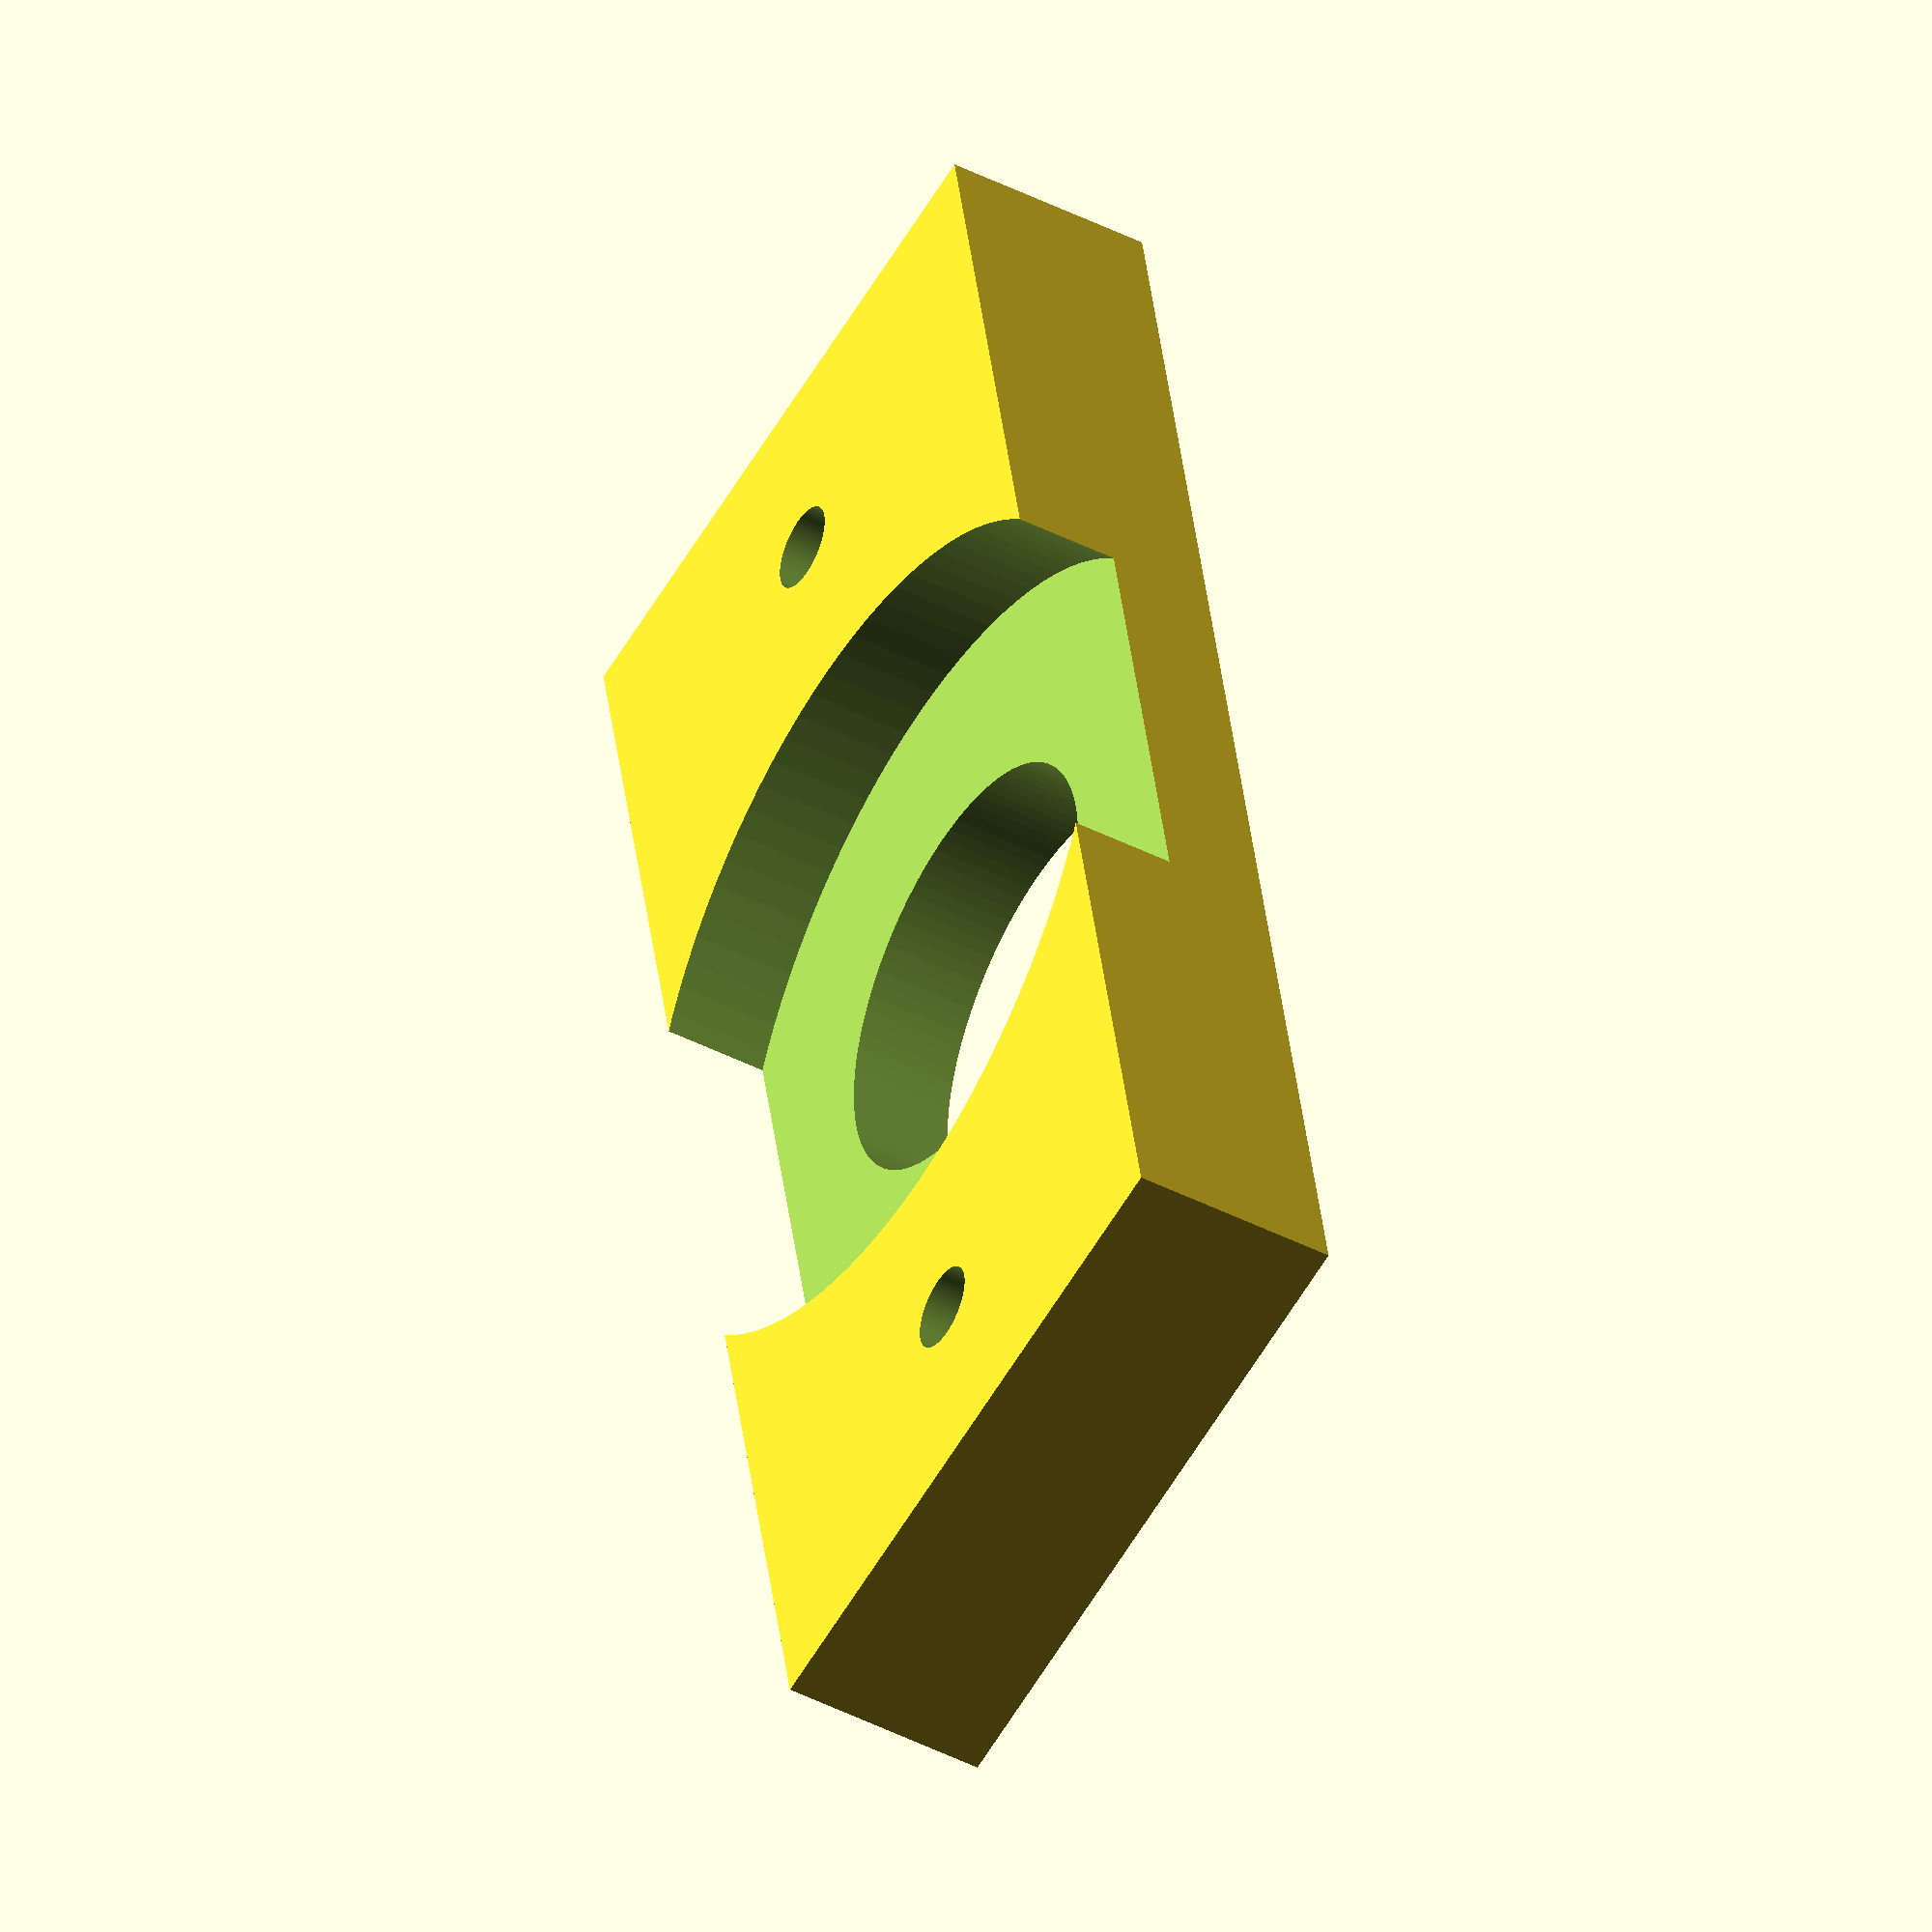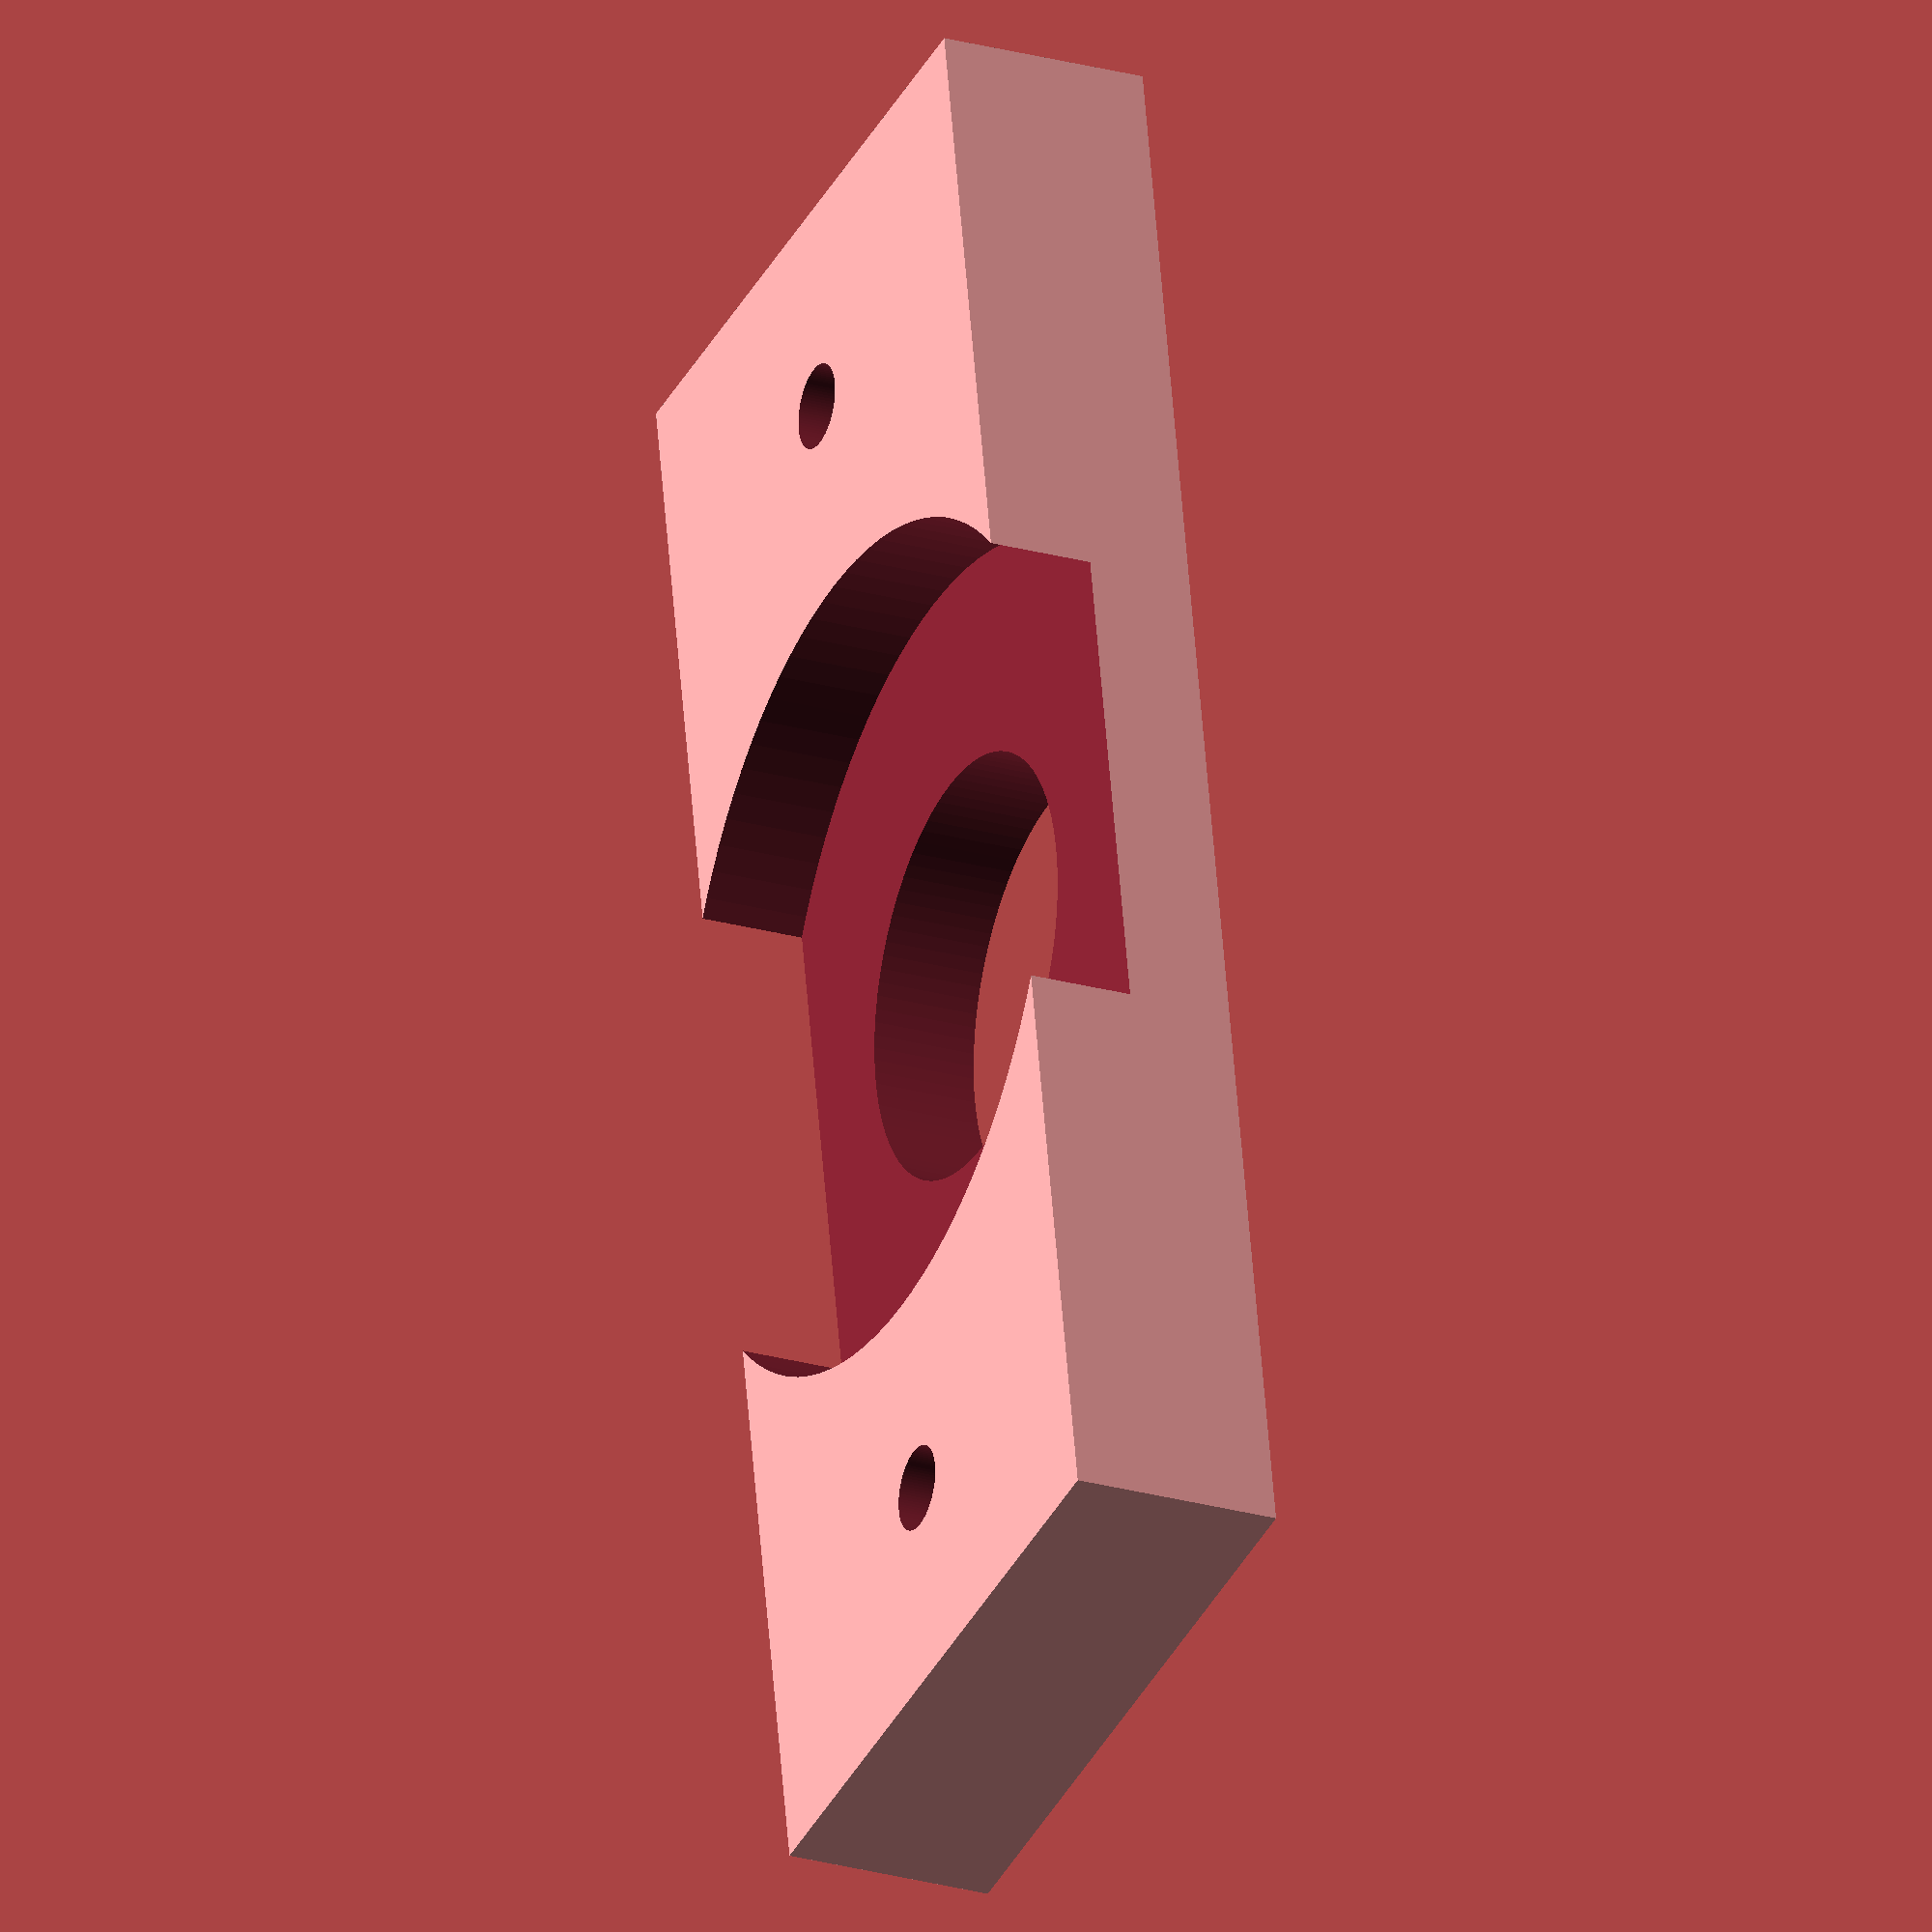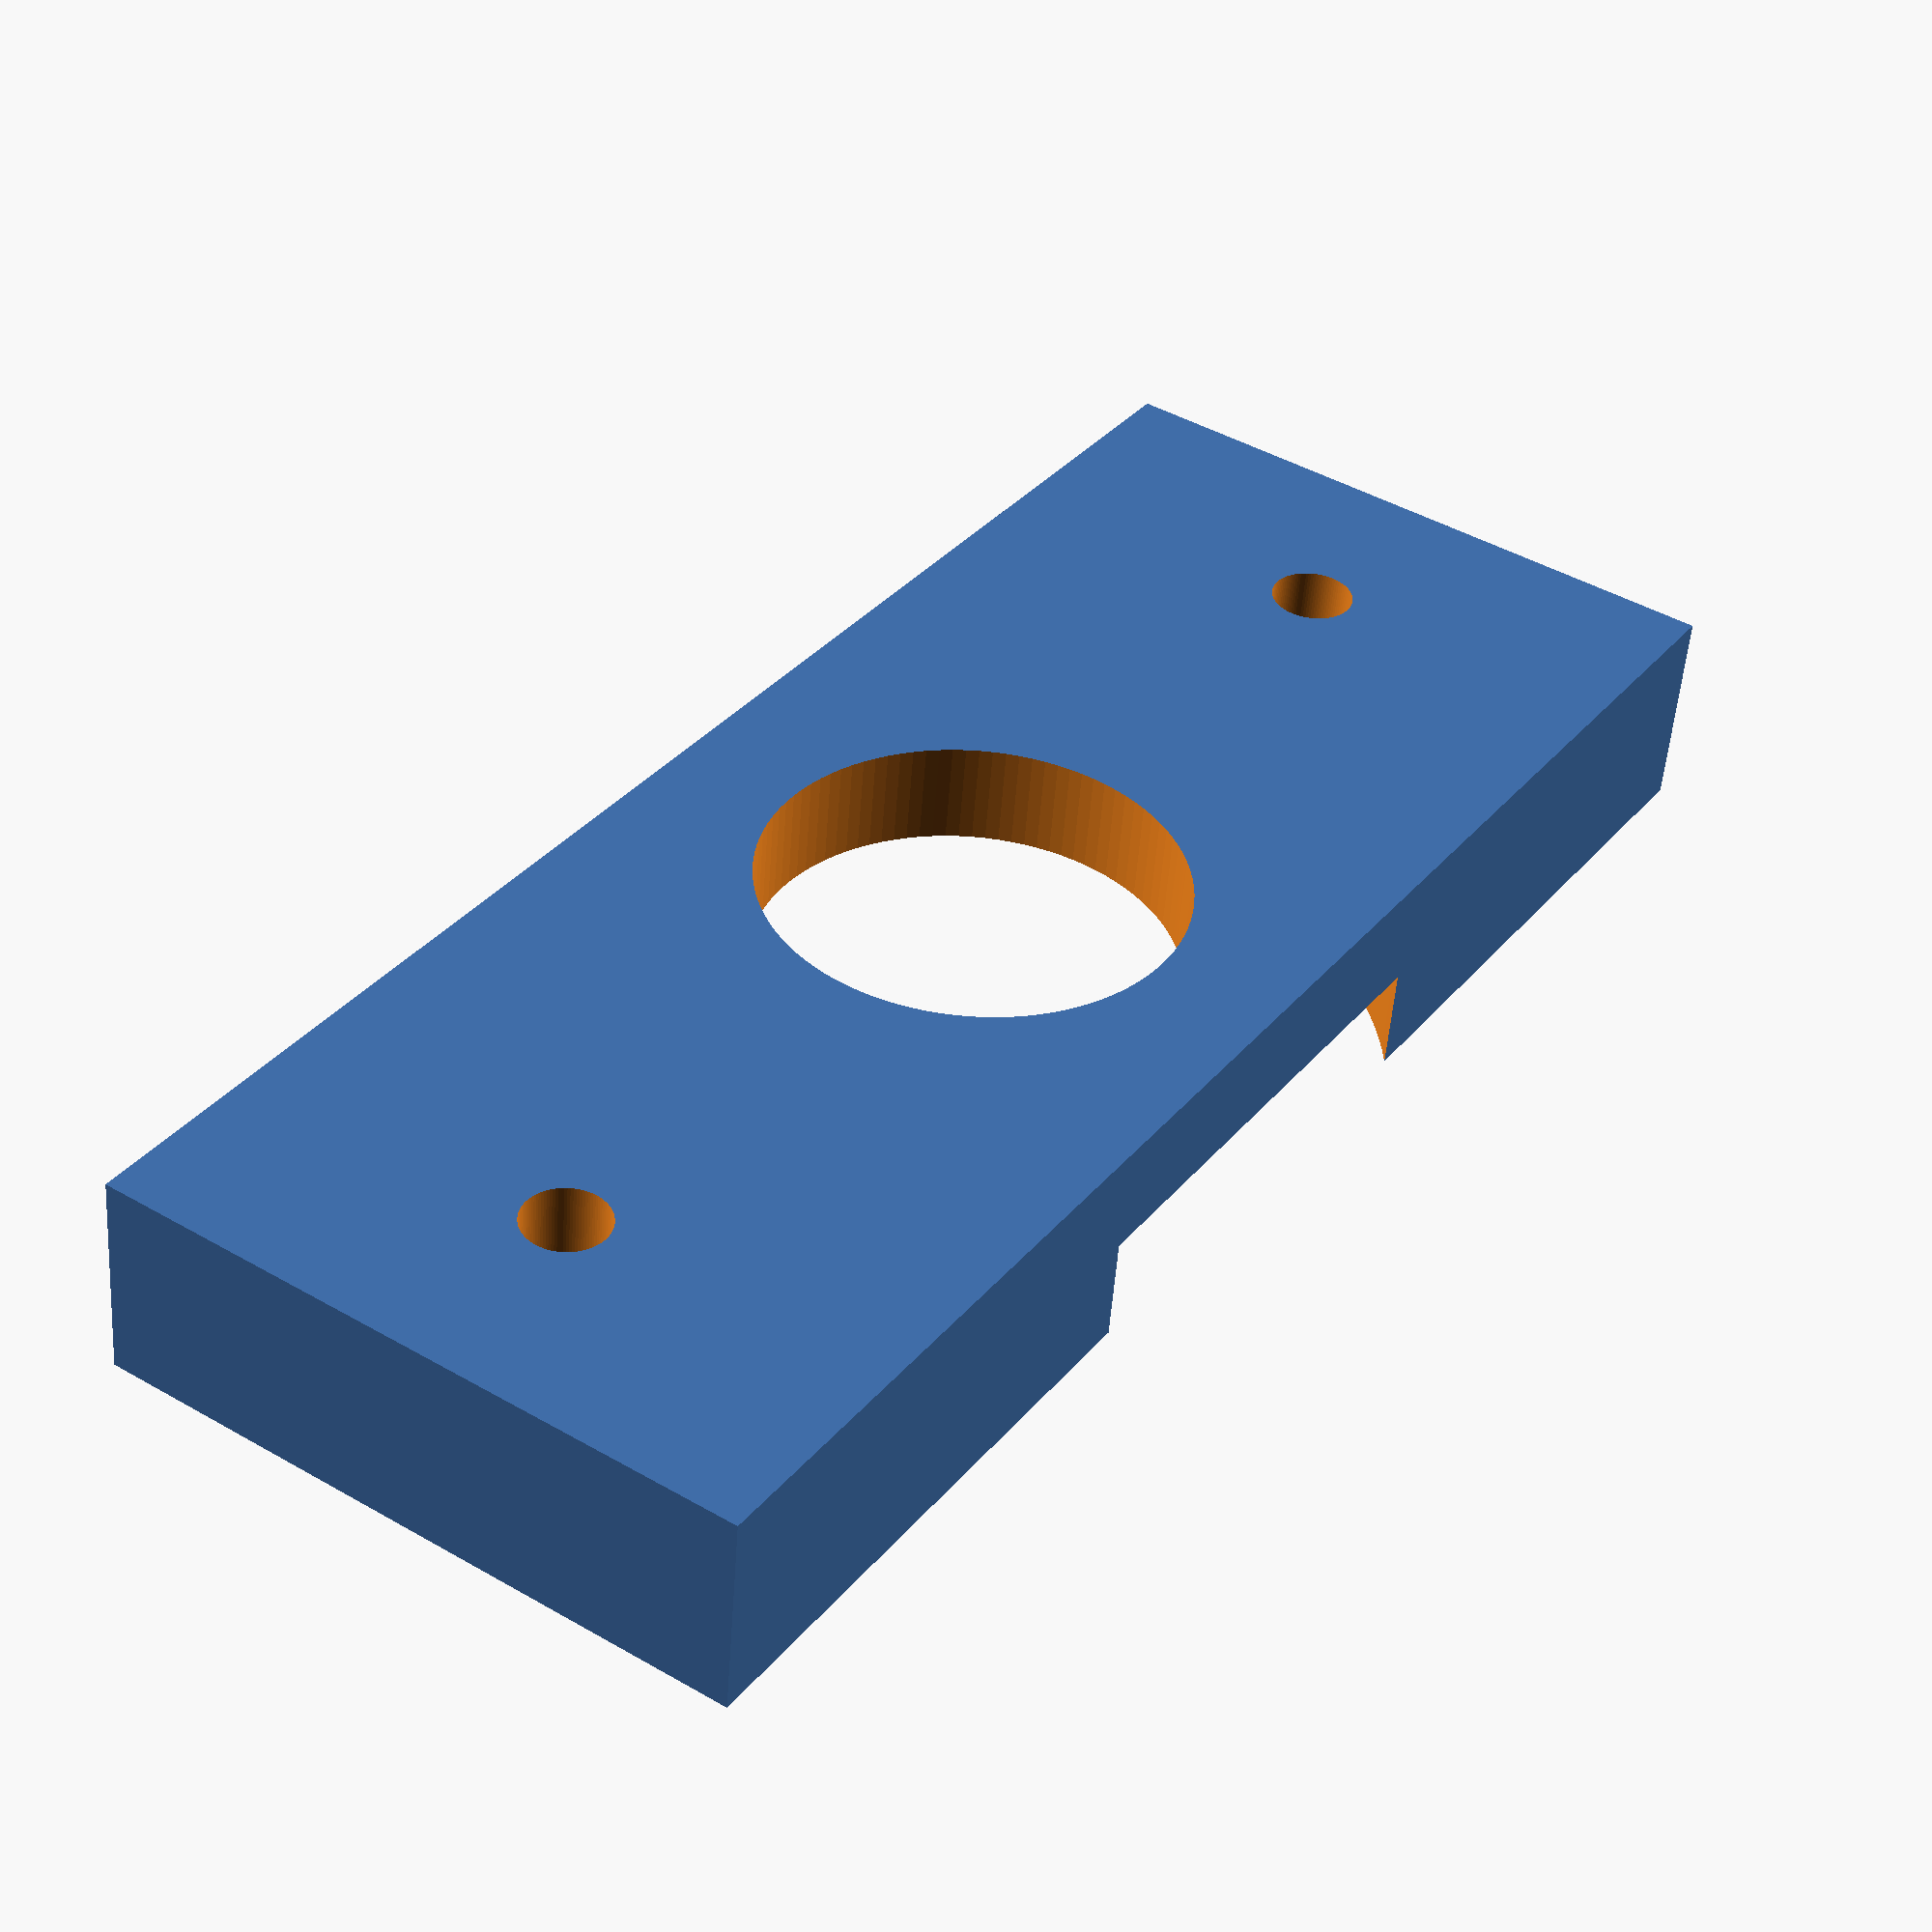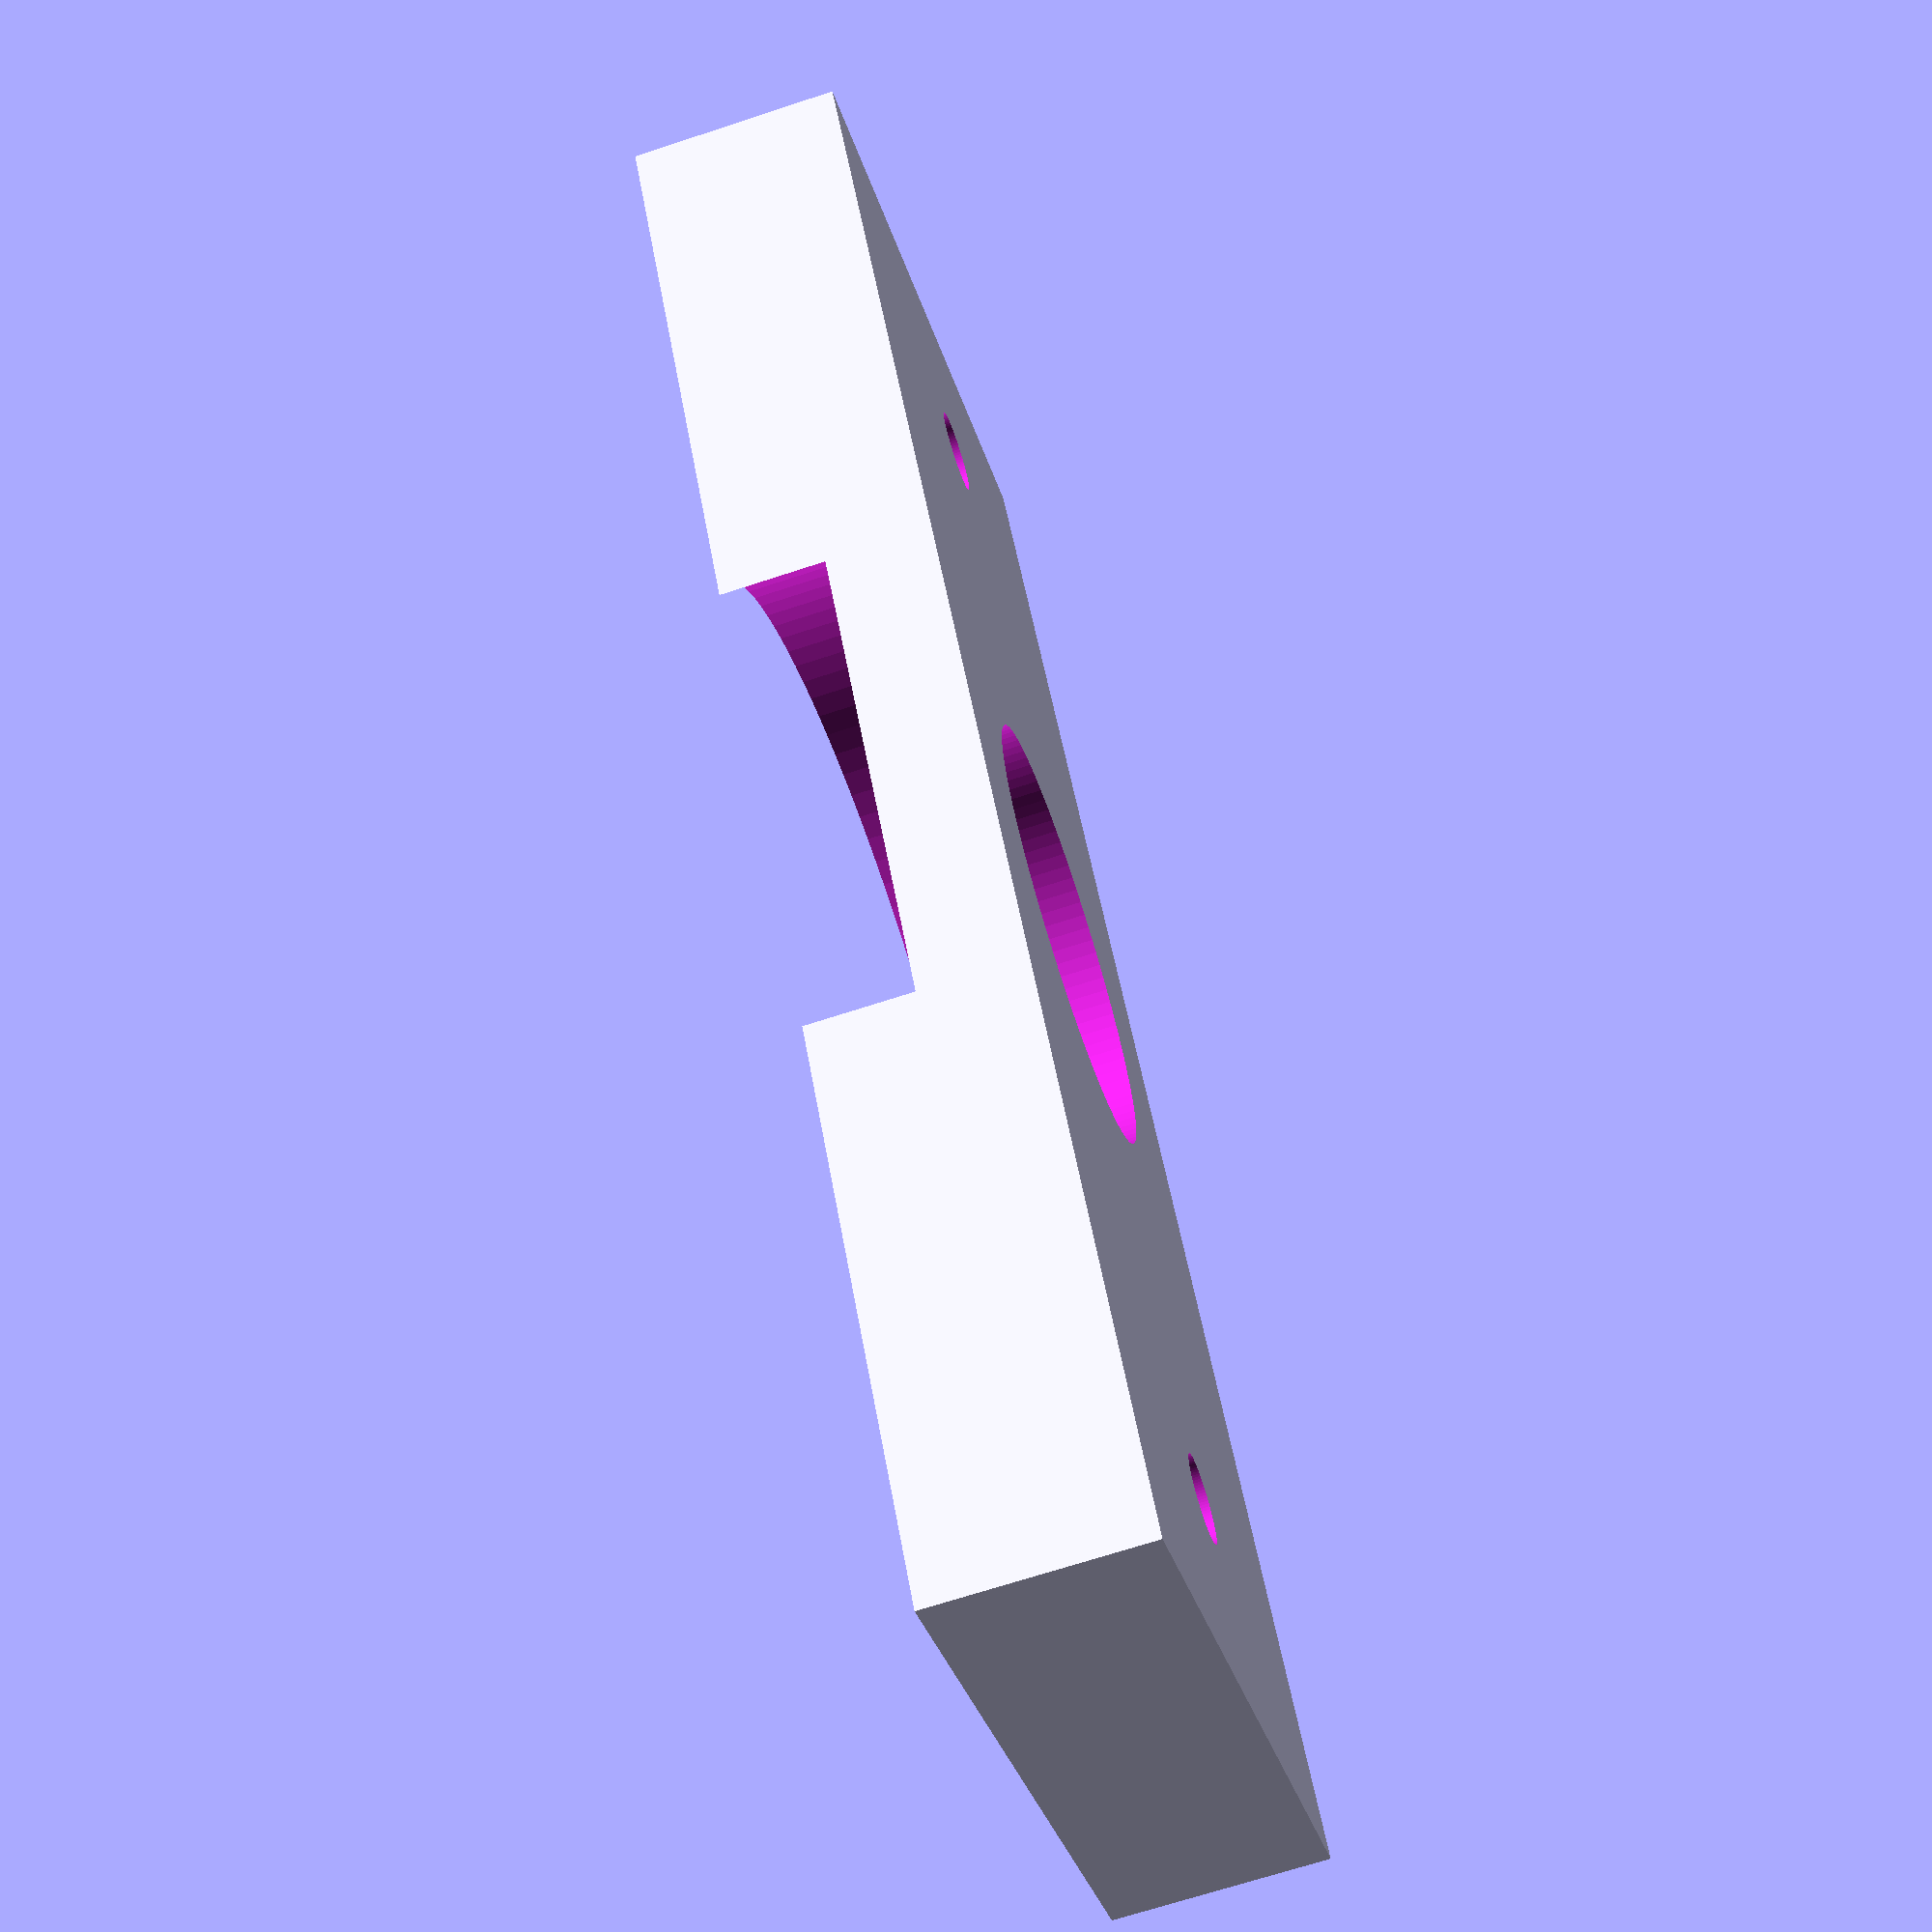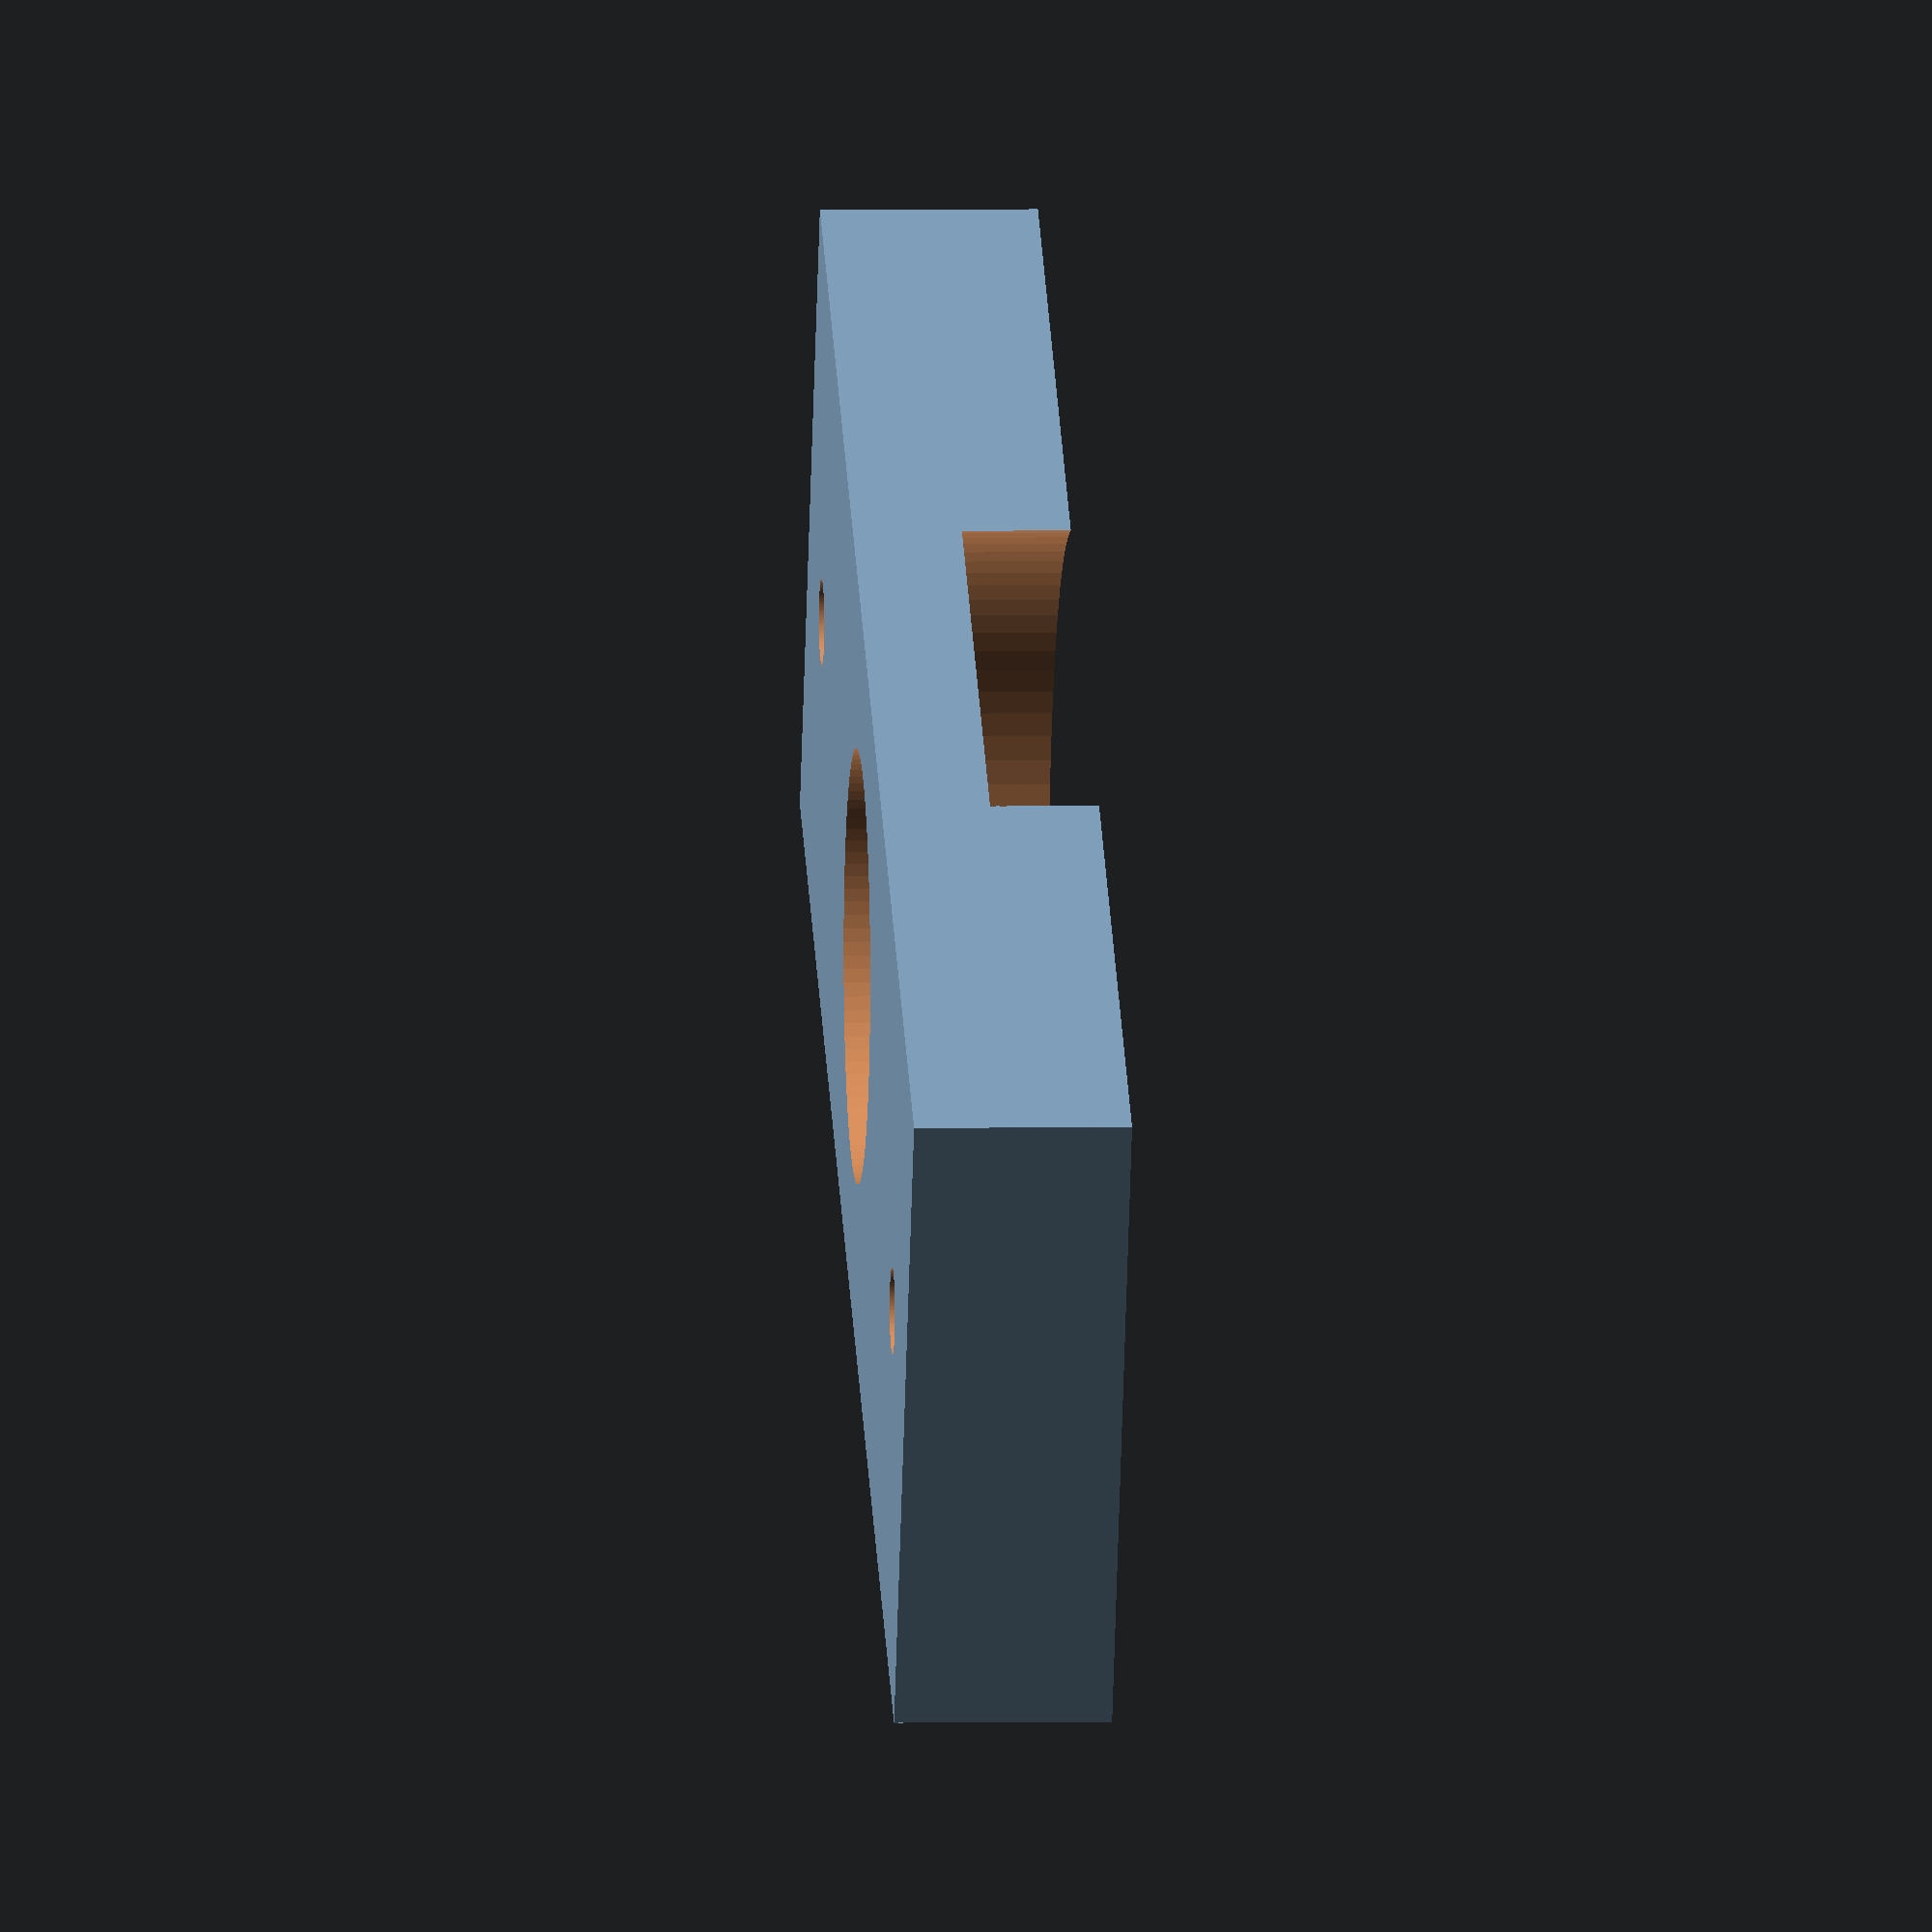
<openscad>
difference(){
	union(){
        
       translate([0,0,0]){
           cube([16,40,5], center=true);
       }
	}
	union() {
        
       translate([0,0,0]){
            rotate(a = [0,0,90]) {
              cylinder(h=600, r=5, $fn=100, center=true);
            }
       }			   
       translate([0,0,0]){
            rotate(a = [0,0,90]) {
              cylinder(h=600, r=10, $fn=100, center=false);
            }
       }			   
       translate([0,15,0]){
            rotate(a = [0,0,90]) {
              cylinder(h=600, r=1, $fn=100, center=true);
            }
       }			   
       translate([0,-15,0]){
            rotate(a = [0,0,90]) {
              cylinder(h=600, r=1, $fn=100, center=true);
            }
       }			   
		   

        
	}
}
</openscad>
<views>
elev=224.0 azim=348.0 roll=120.9 proj=o view=solid
elev=24.6 azim=349.5 roll=65.2 proj=o view=wireframe
elev=52.1 azim=326.0 roll=175.9 proj=p view=wireframe
elev=68.3 azim=33.6 roll=108.3 proj=p view=solid
elev=176.3 azim=242.0 roll=273.5 proj=o view=solid
</views>
